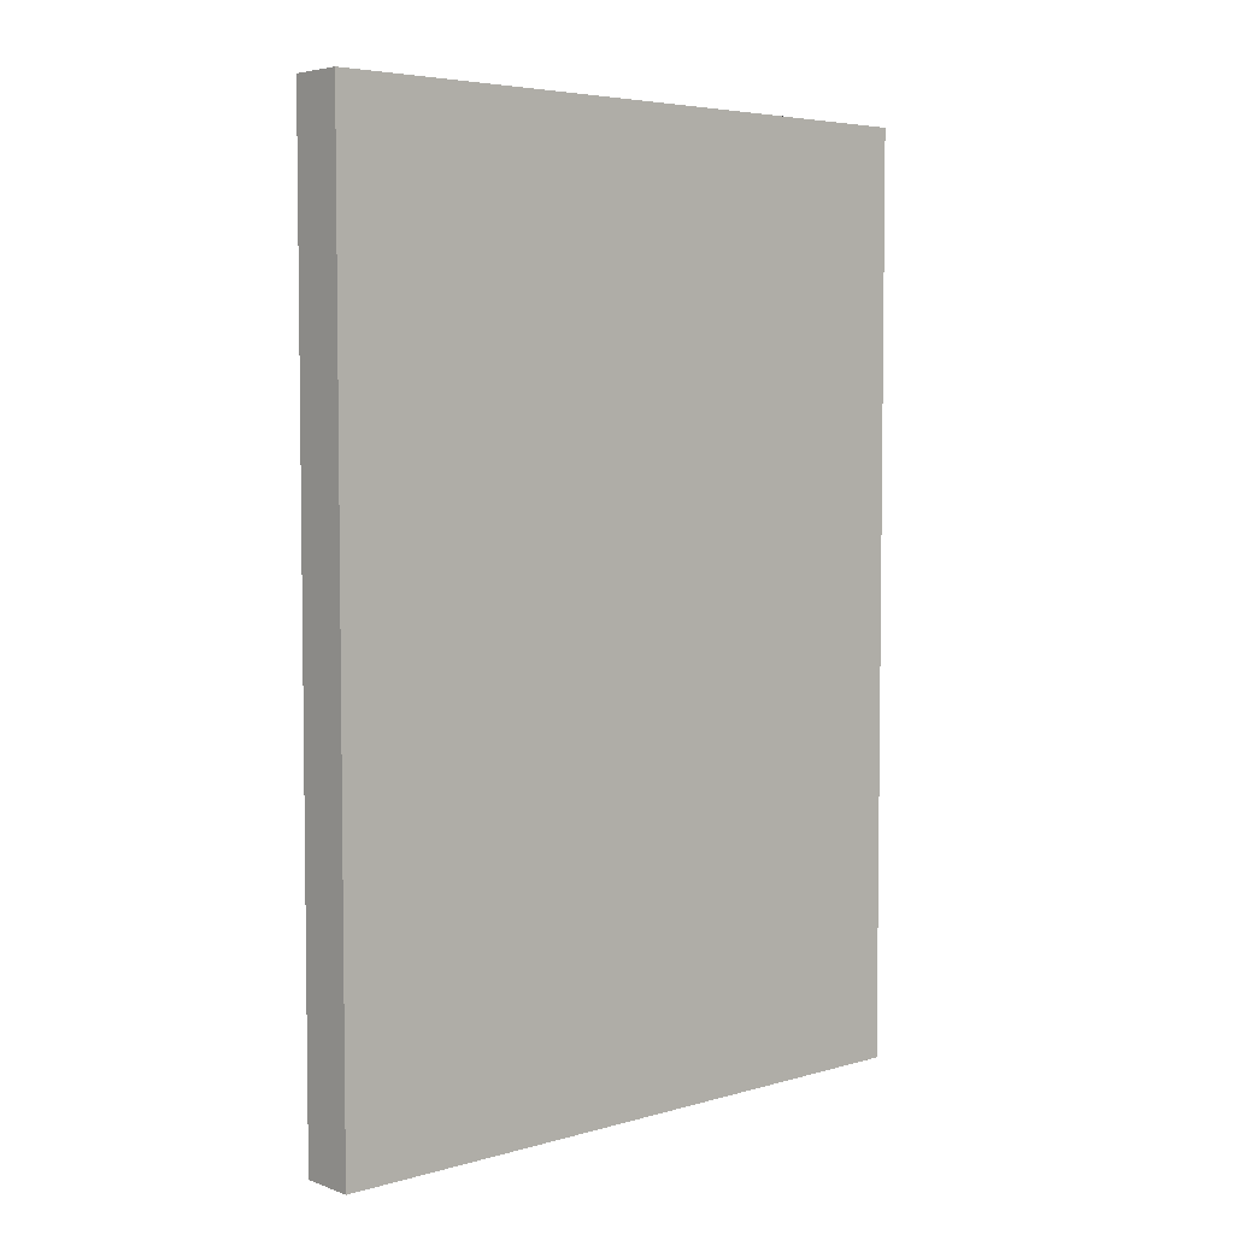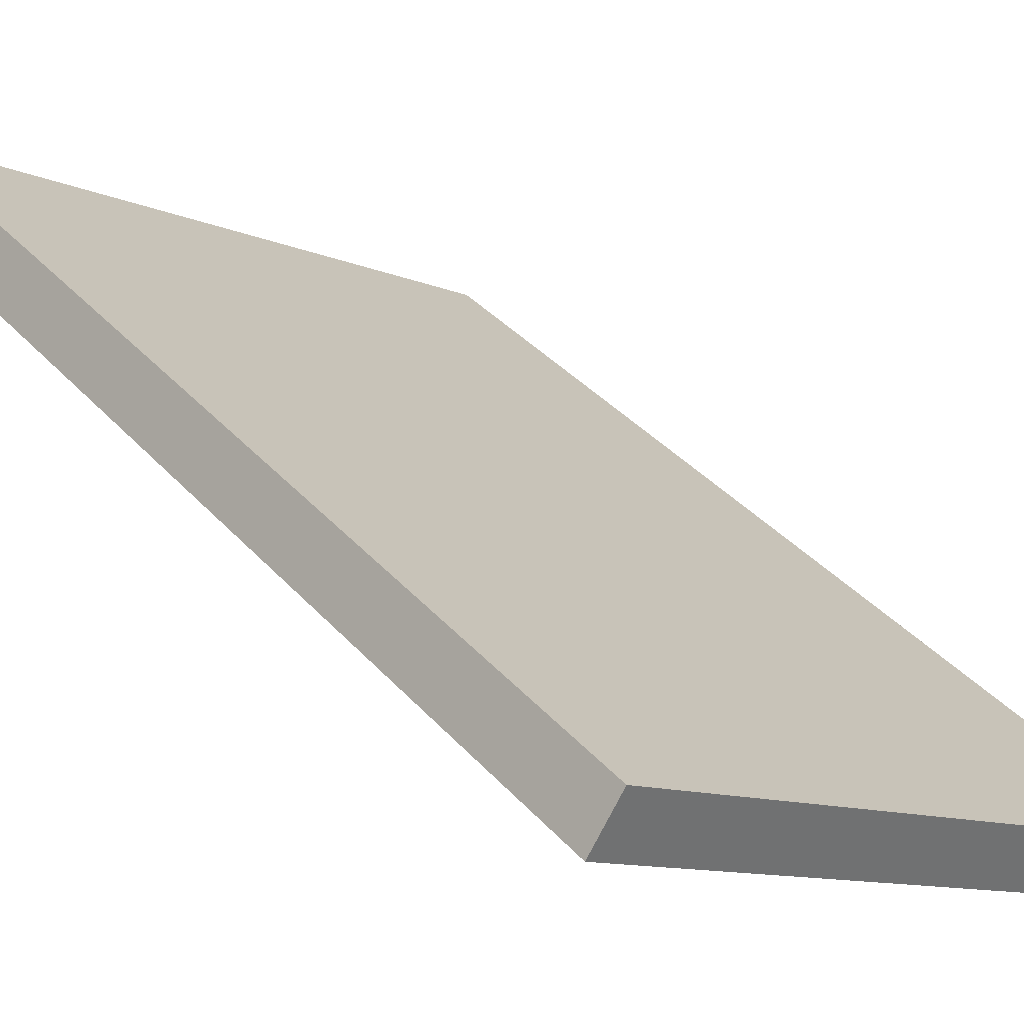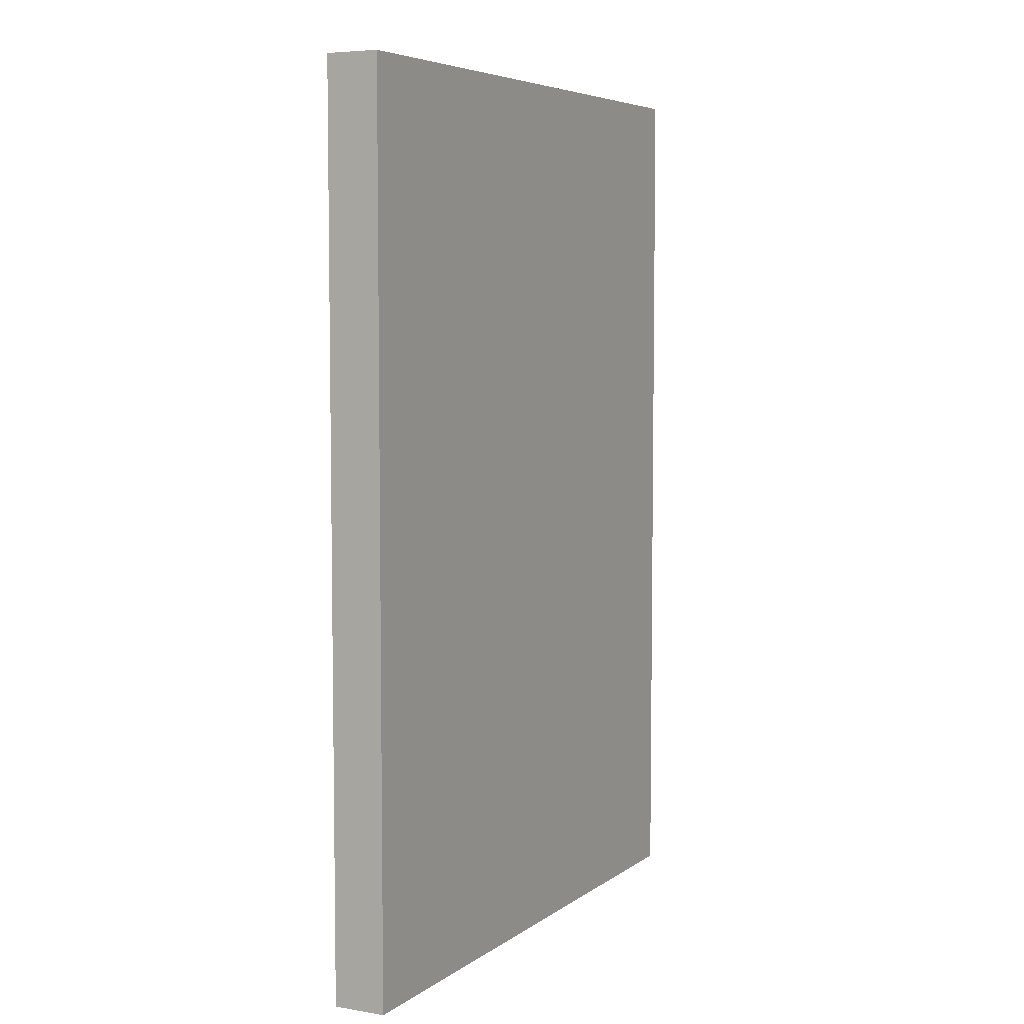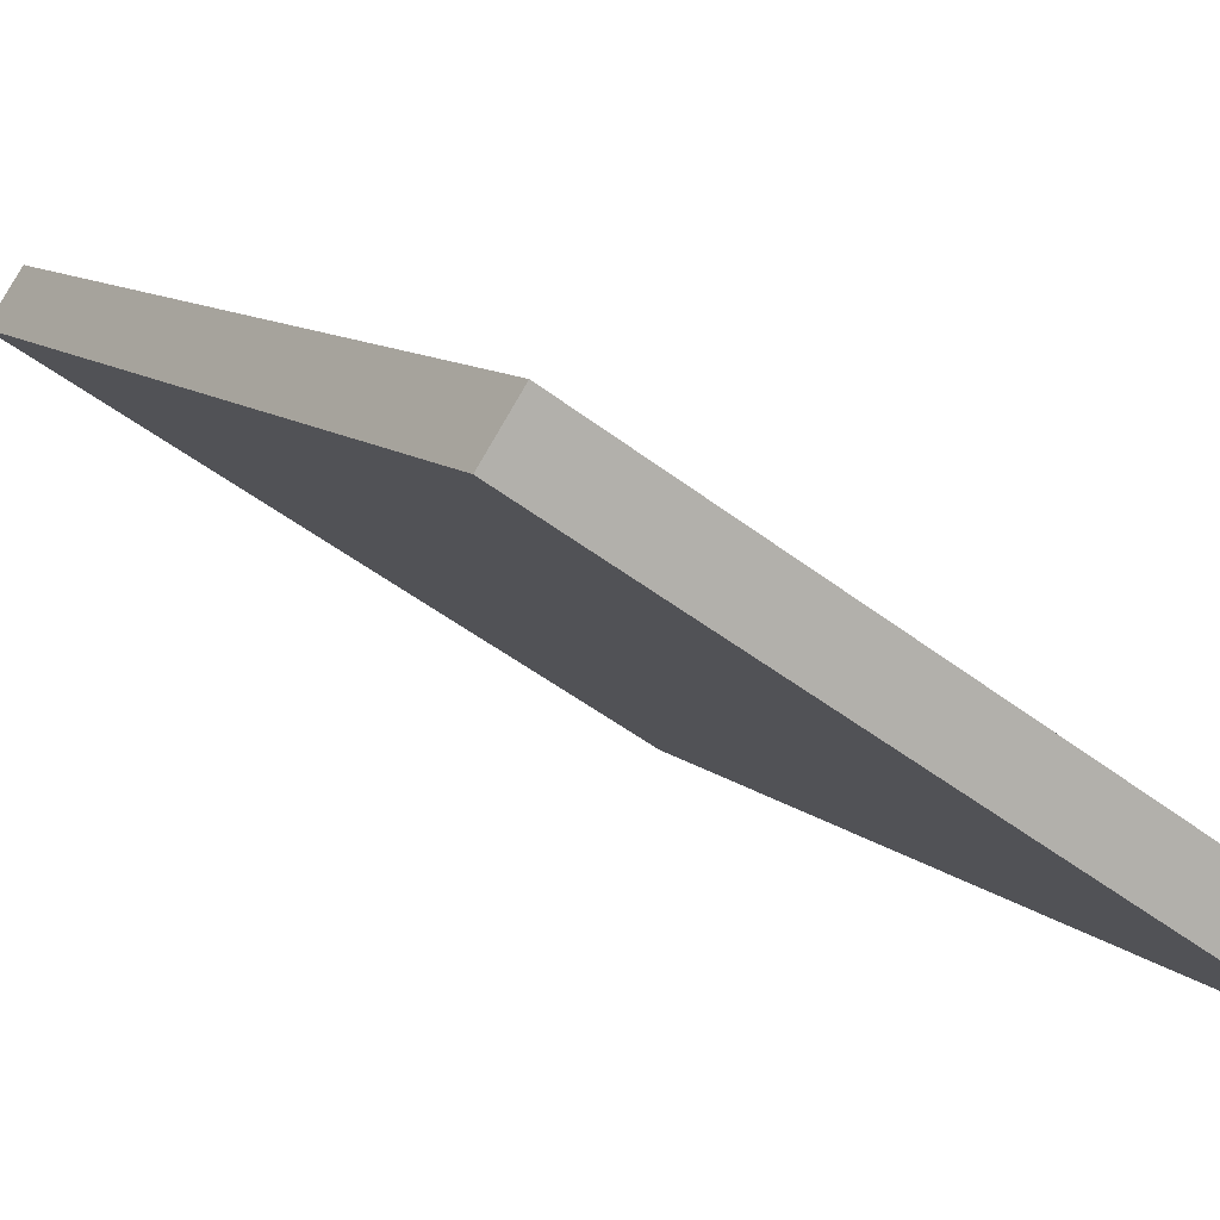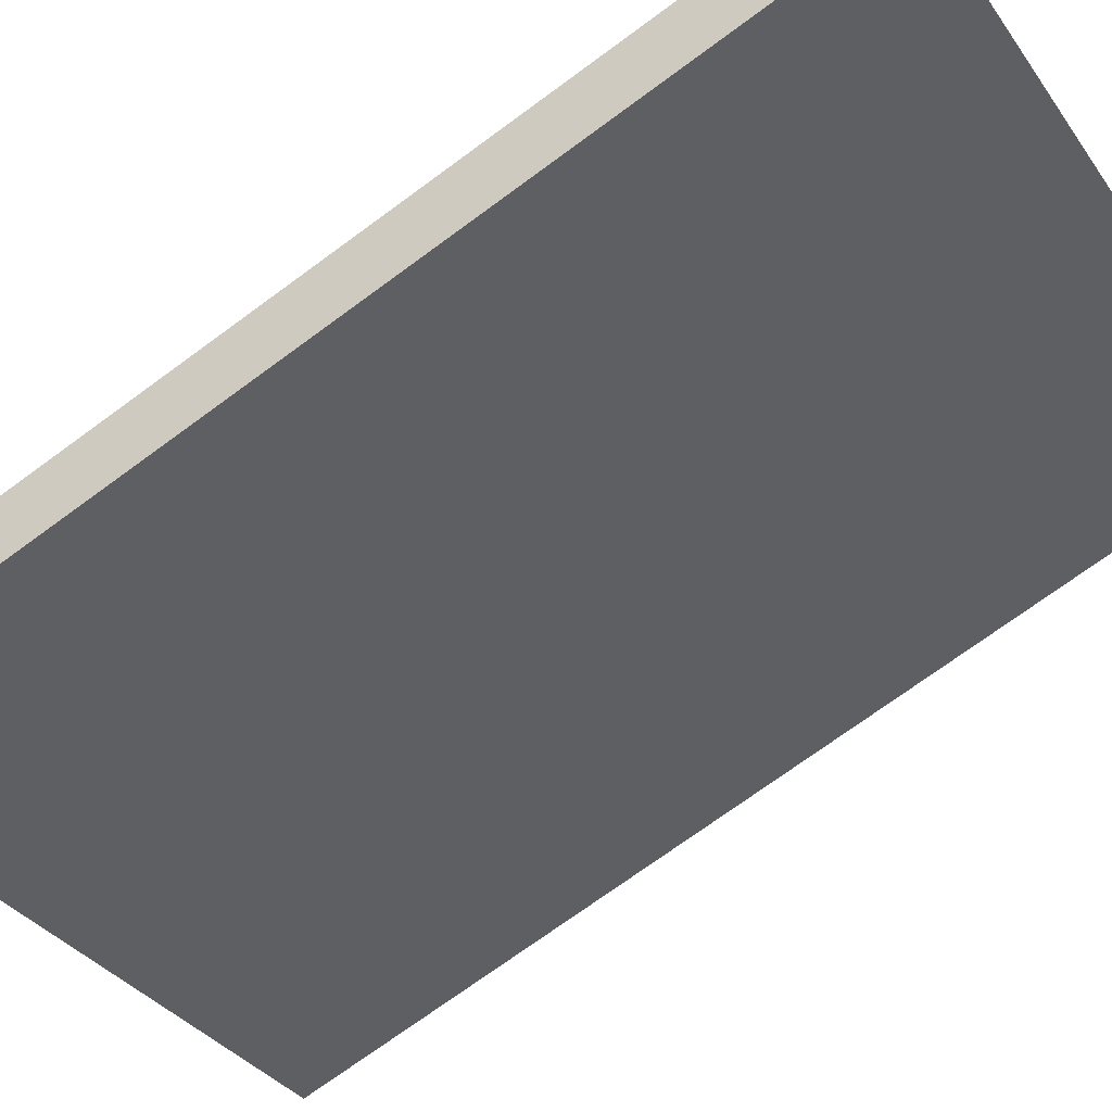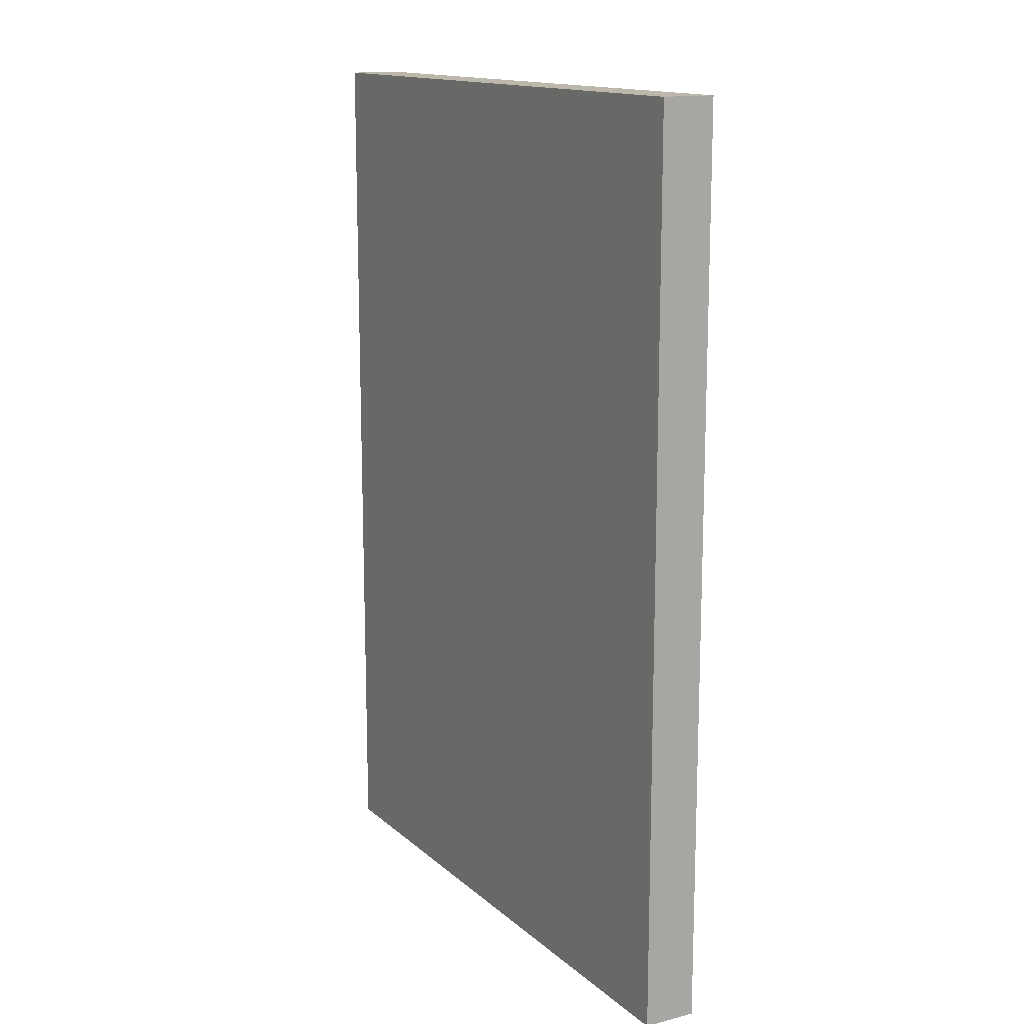
<metadata>
{"format":"obj","ext":"obj","renderer":"f3d","projection":"perspective","resolution":1024,"background":"white","views":[{"elev":4.9,"azim":-75.2,"up":"+Y"},{"elev":37.7,"azim":143.6,"up":"+Z"},{"elev":5.8,"azim":-96.2,"up":"+Y"},{"elev":9.5,"azim":155.2,"up":"+Z"},{"elev":-73.2,"azim":-53.8,"up":"+Z"},{"elev":14.3,"azim":-153.0,"up":"+Y"}]}
</metadata>
<code>
o 立方体.005_立方体.002
v -1.2 -1.7 -0.7003
v -1.2 1.7 -0.7003
v -1.31 -1.7 -0.5335
v -1.31 1.7 -0.5335
v -3.201 -1.7 -2.025
v -3.201 1.7 -2.025
v -3.312 -1.7 -1.858
v -3.312 1.7 -1.858
f 2 3 1
f 4 7 3
f 8 5 7
f 6 1 5
f 7 1 3
f 4 6 8
f 2 4 3
f 4 8 7
f 8 6 5
f 6 2 1
f 7 5 1
f 4 2 6

</code>
